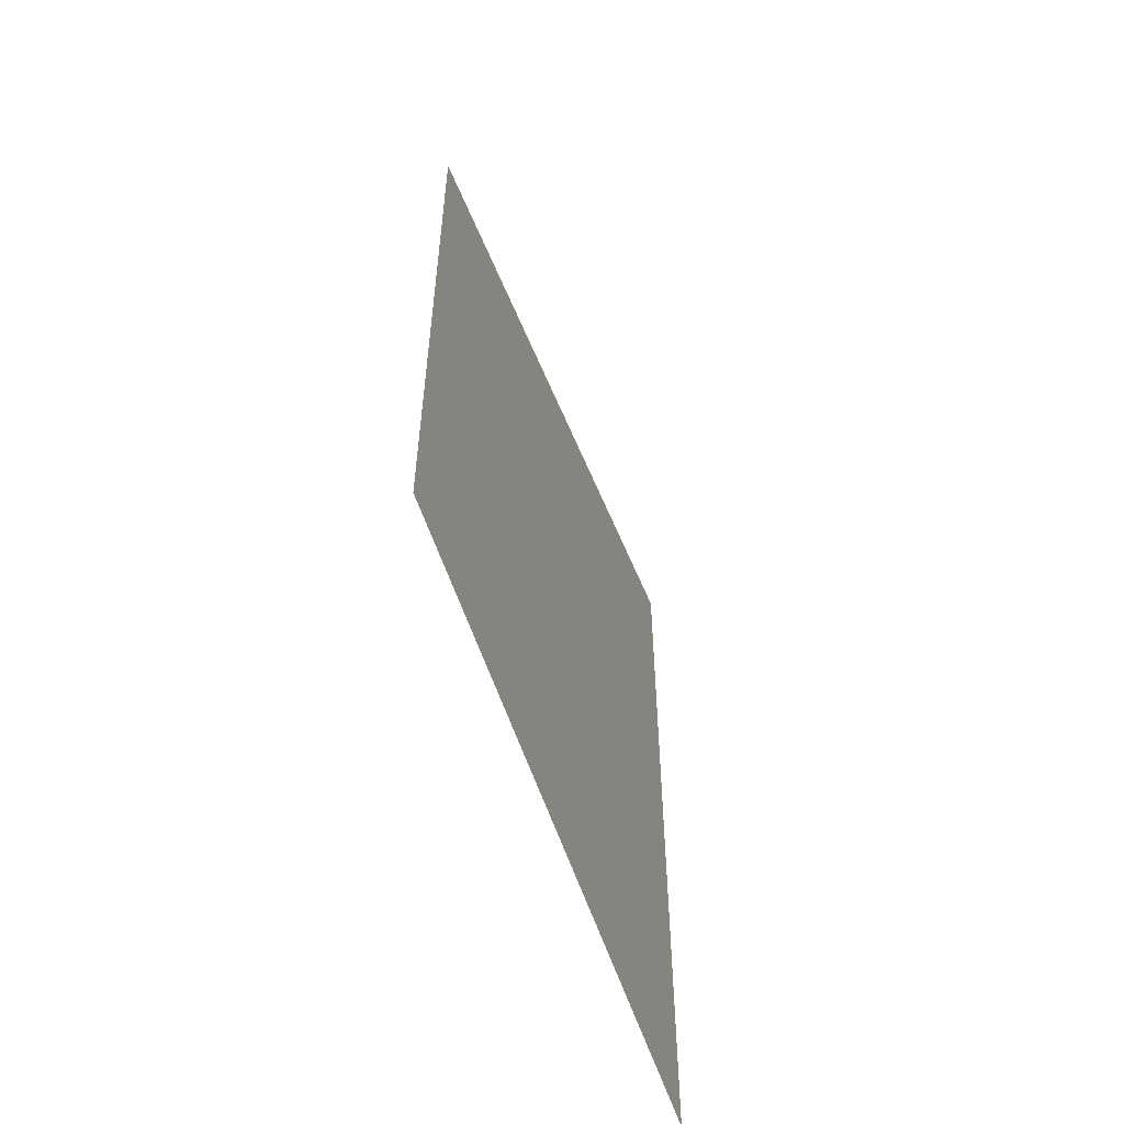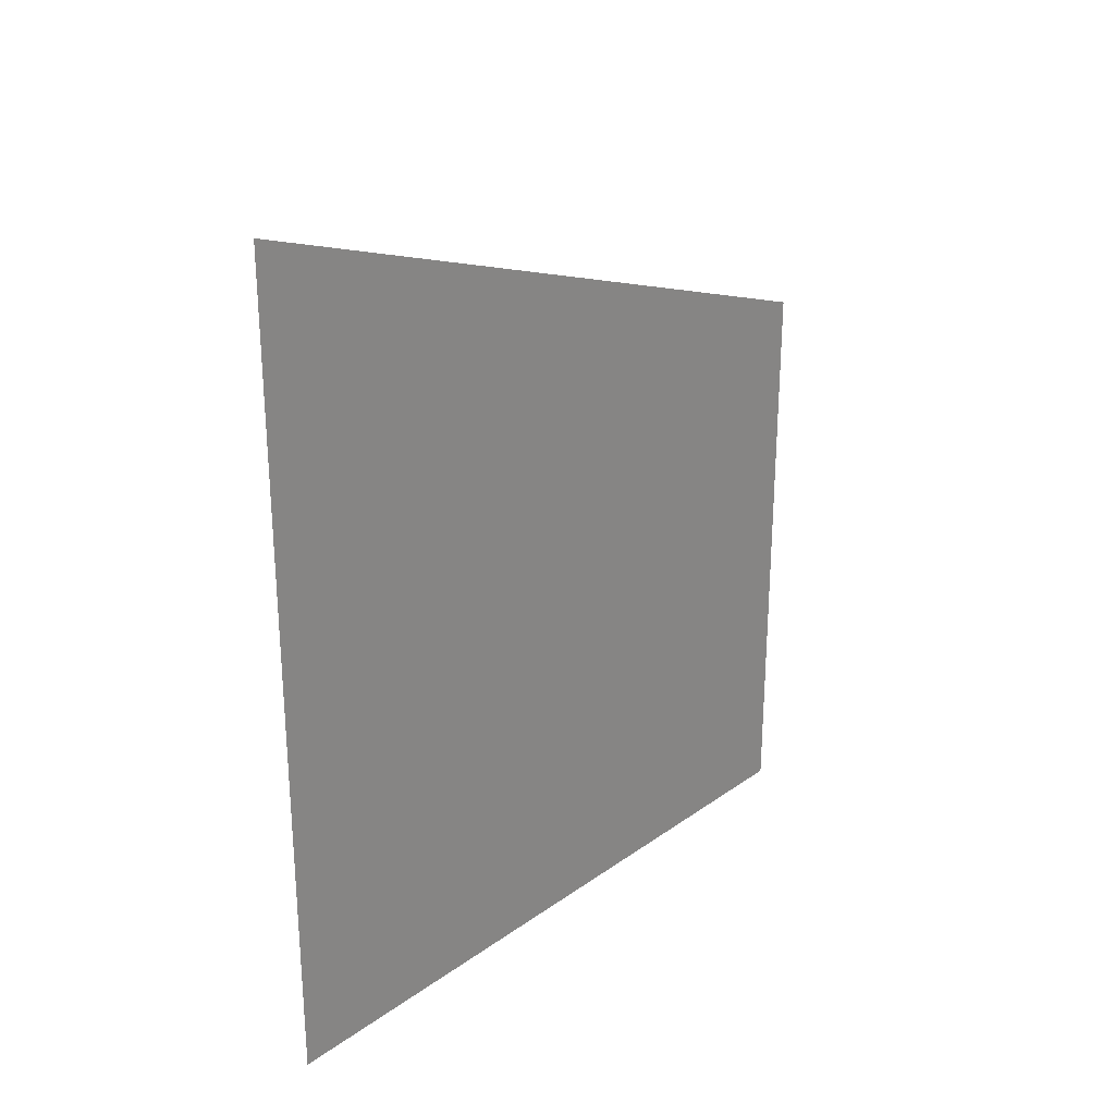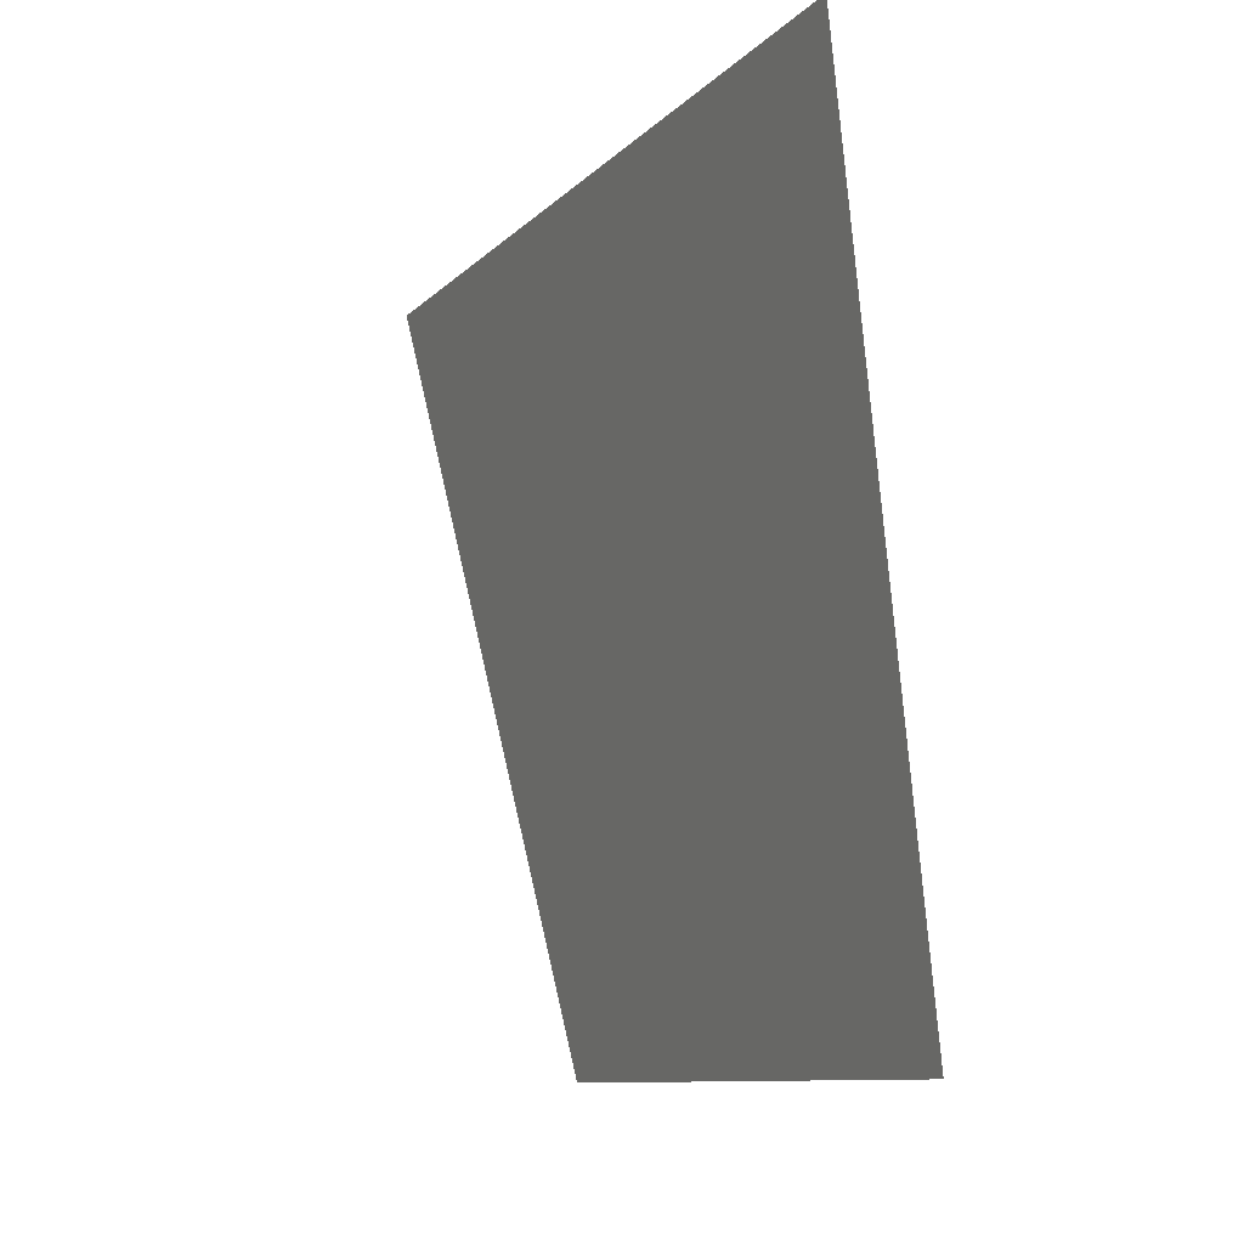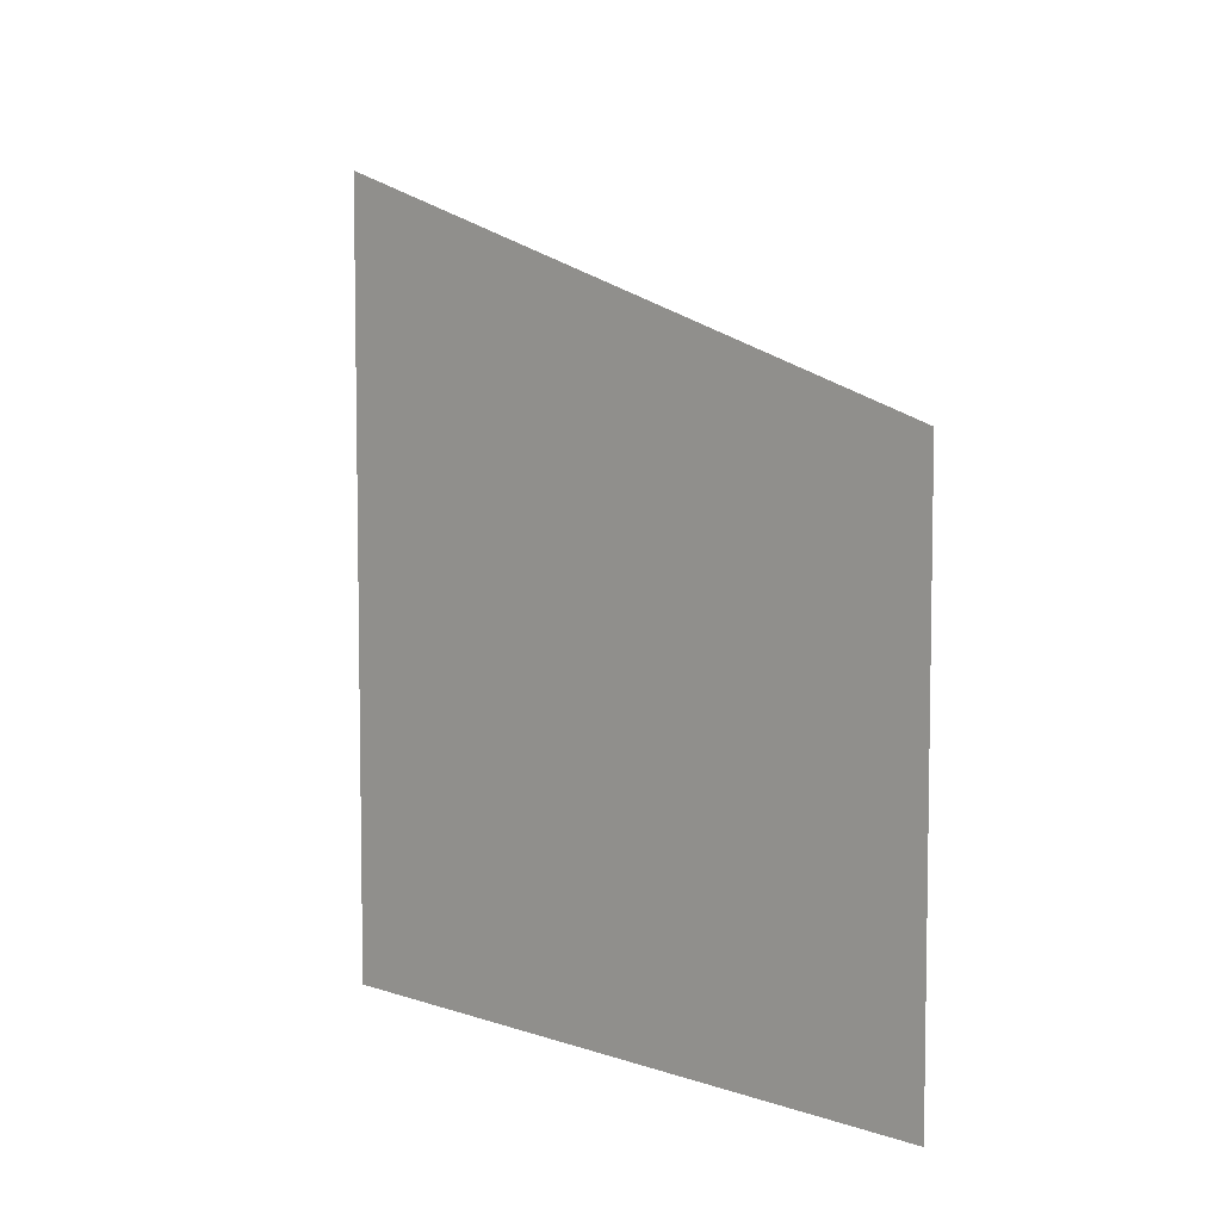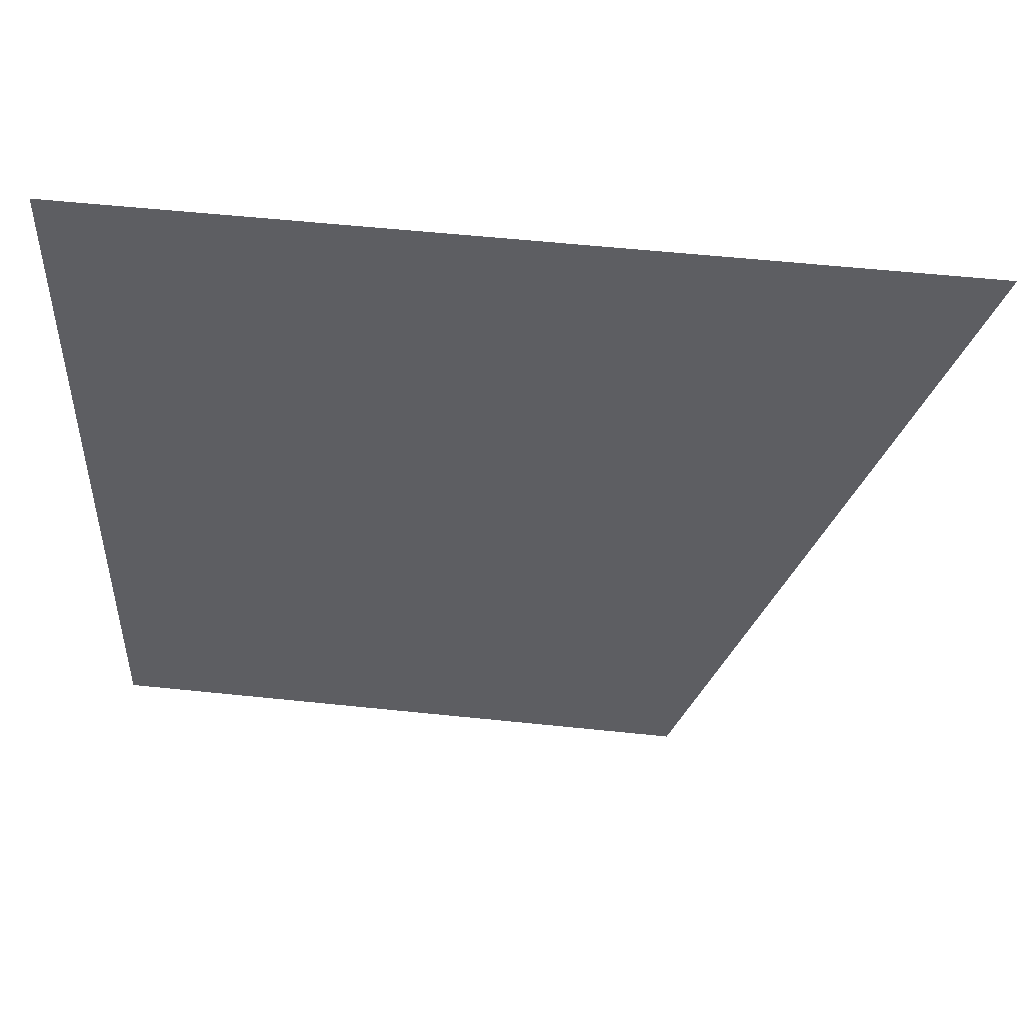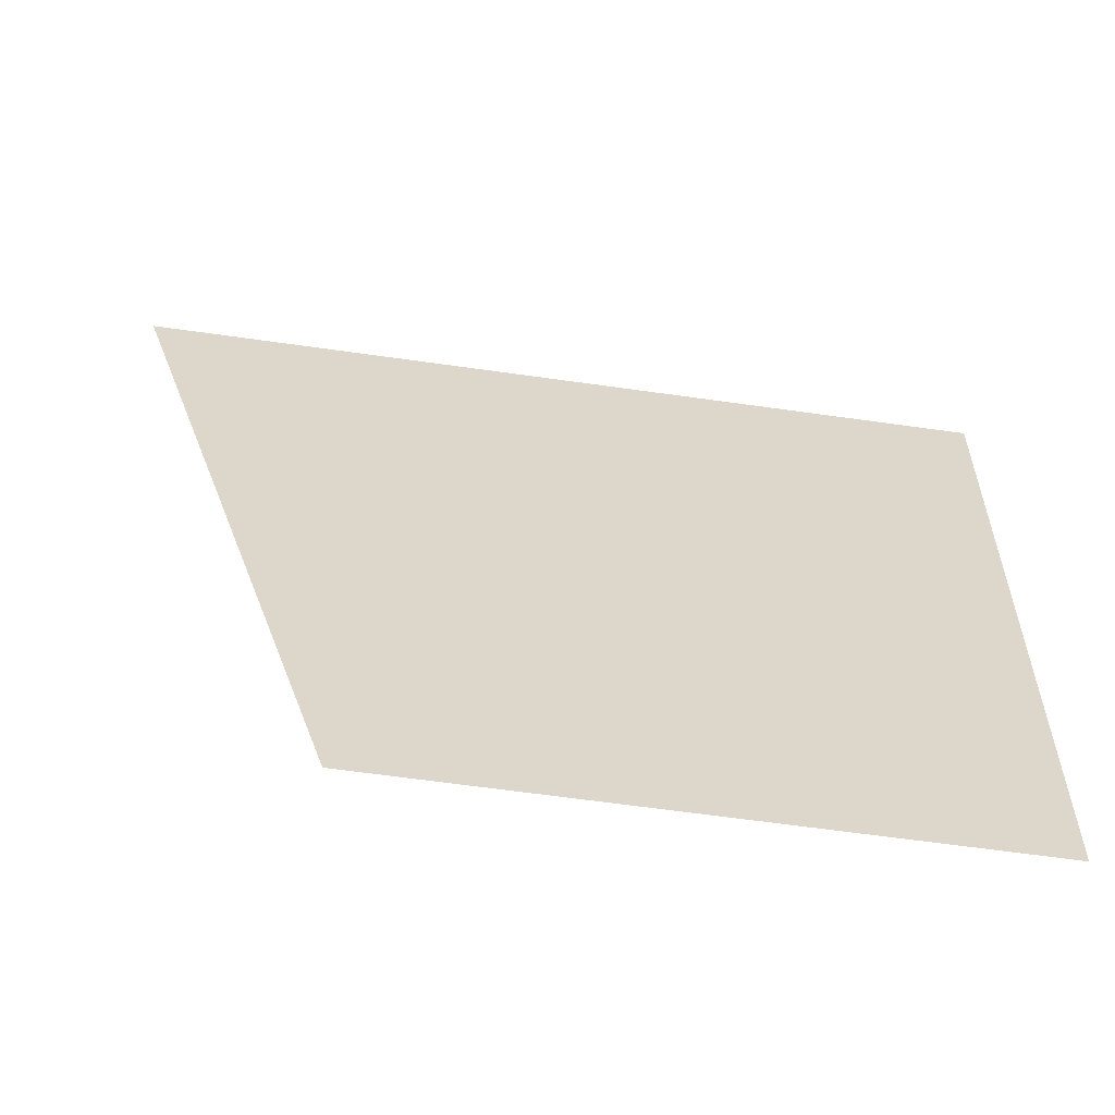
<metadata>
{"format":"obj","ext":"obj","renderer":"f3d","projection":"perspective","resolution":1024,"background":"white","views":[{"elev":-55.8,"azim":11.8,"up":"+Z"},{"elev":26.2,"azim":-143.8,"up":"+Z"},{"elev":-10.0,"azim":155.7,"up":"+Y"},{"elev":5.9,"azim":-51.1,"up":"+Z"},{"elev":56.7,"azim":-83.8,"up":"+Y"},{"elev":-66.0,"azim":82.0,"up":"+Y"}]}
</metadata>
<code>
v 1.772e+04 6788 25.61
v 1.772e+04 6783 25.61
v 1.772e+04 6783 29.89
v 1.772e+04 6788 31.66
f 1 2 3
f 4 1 3

</code>
